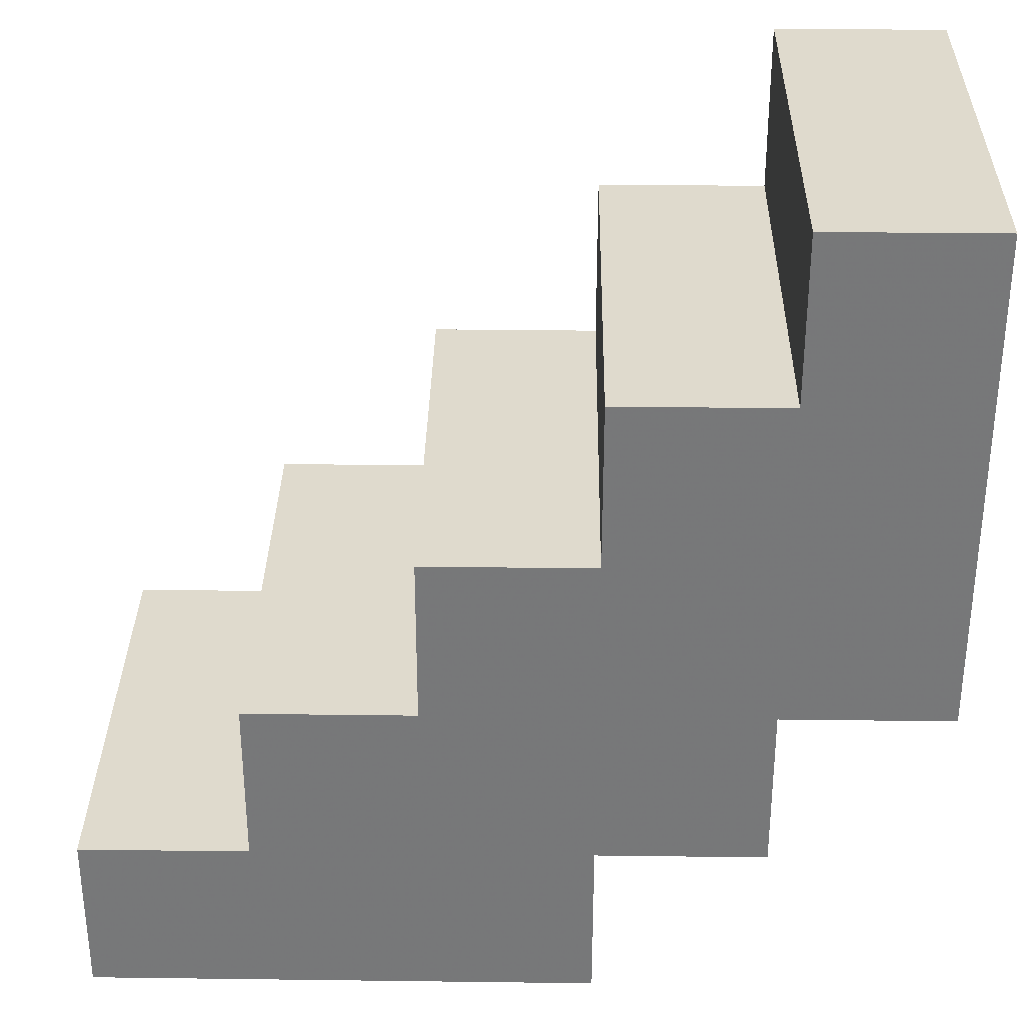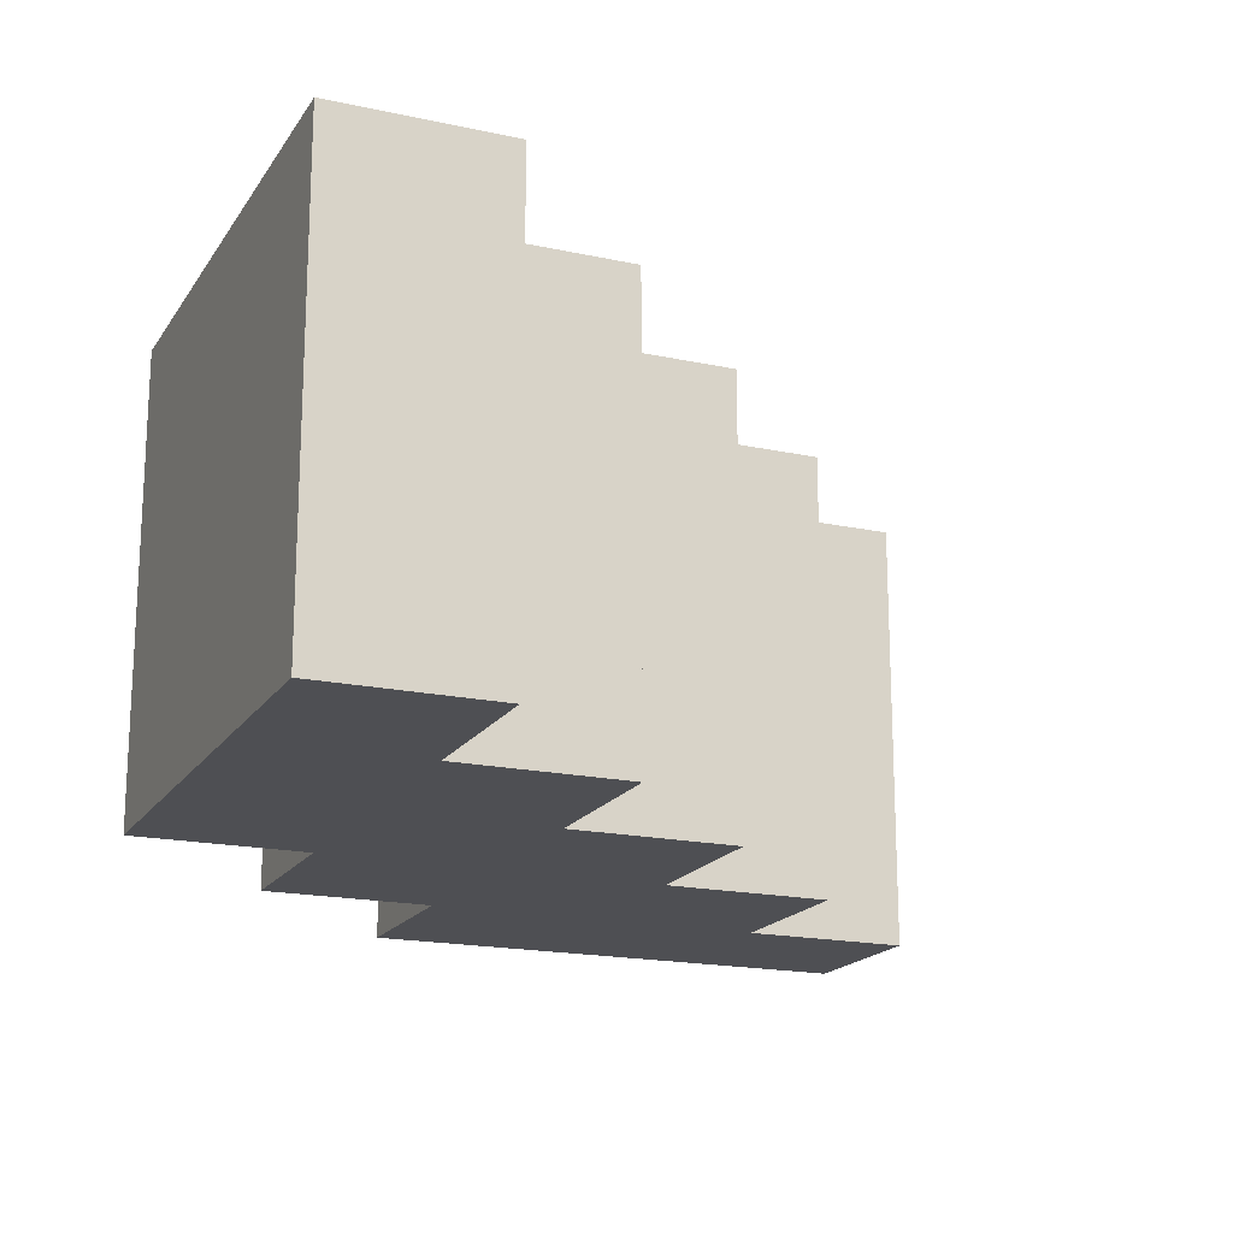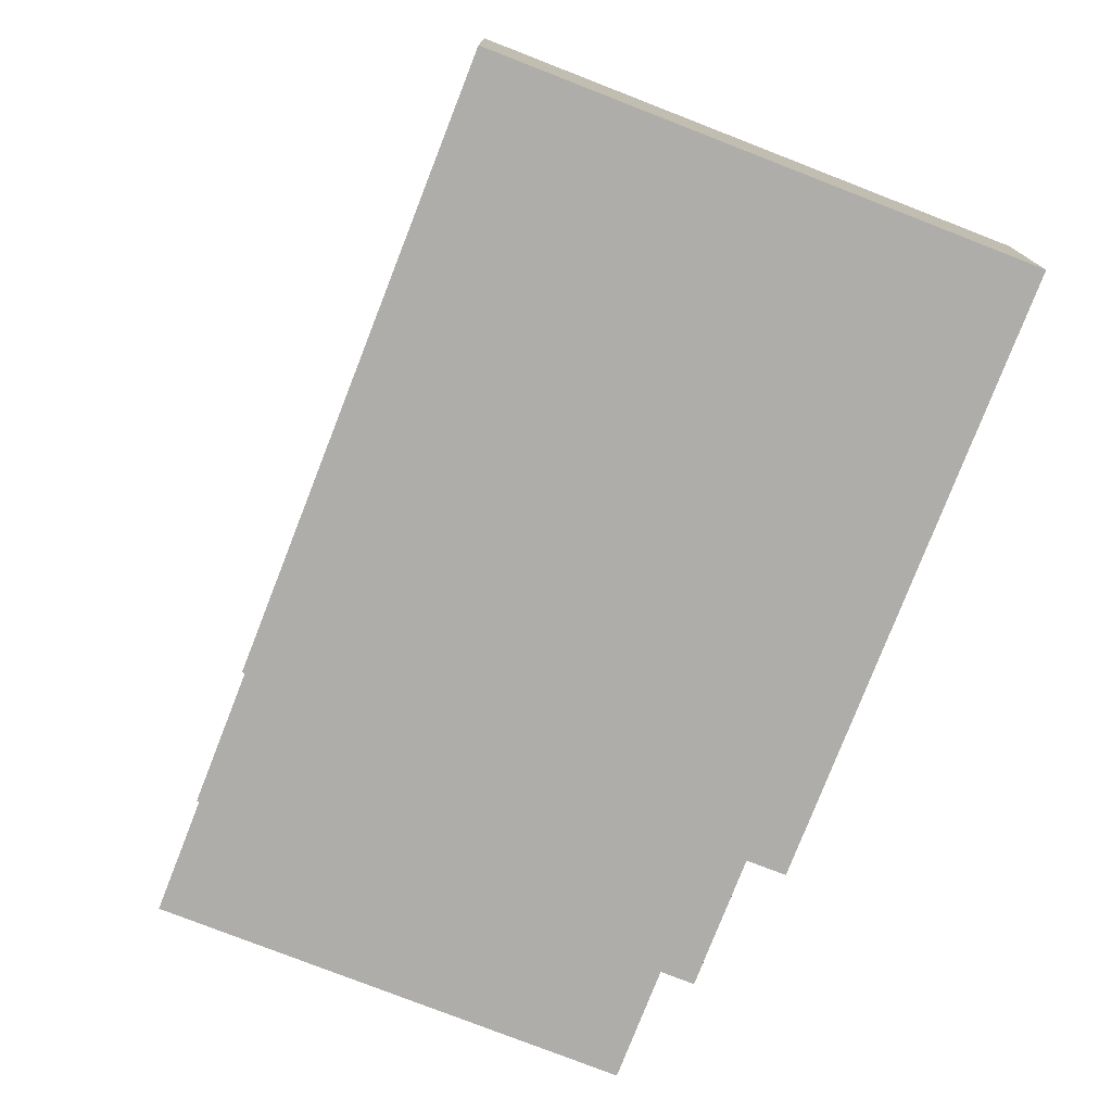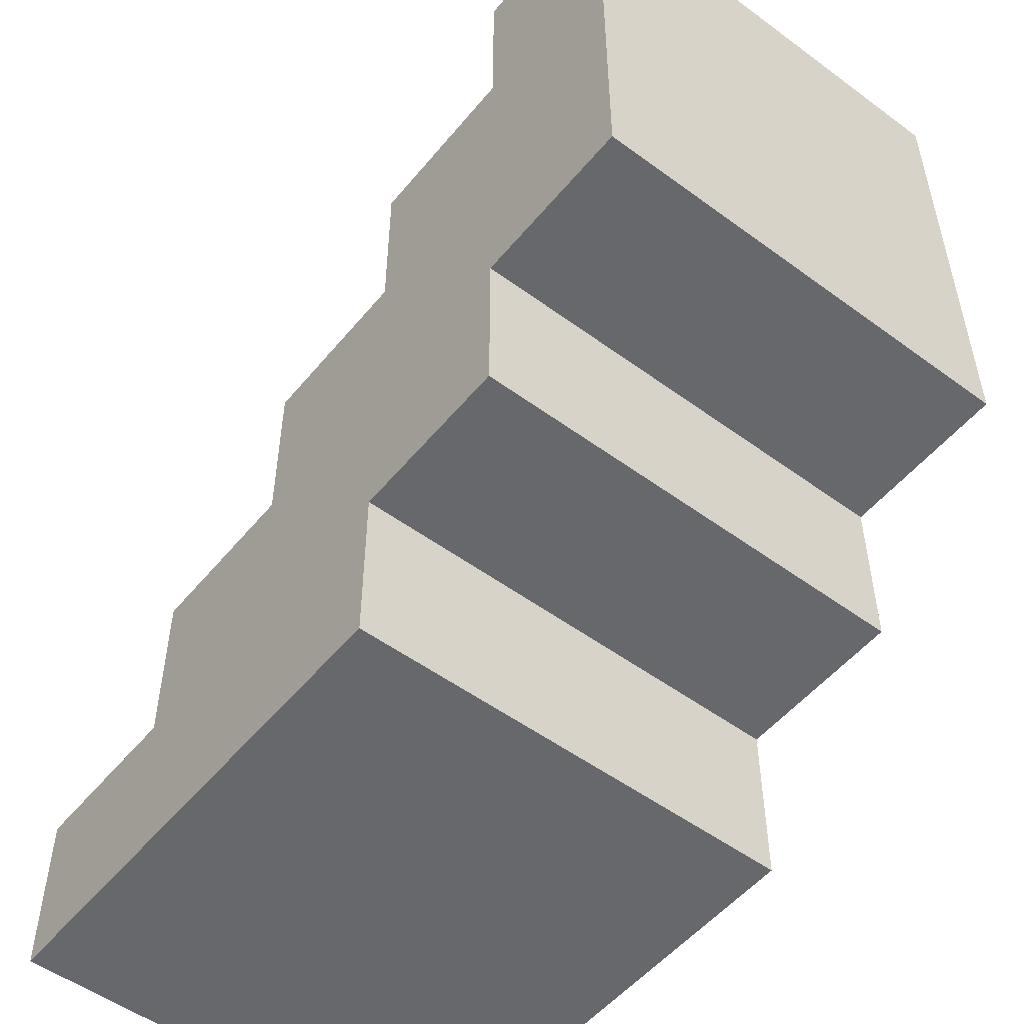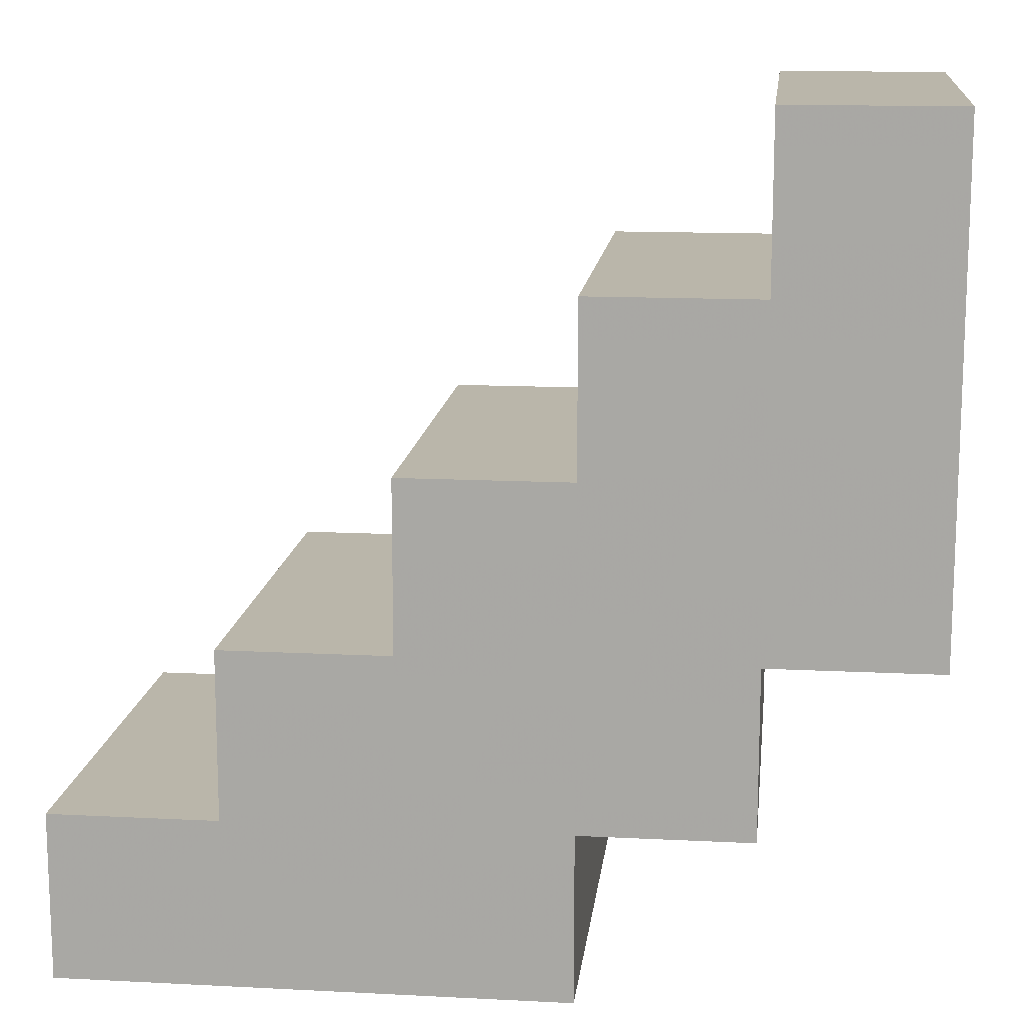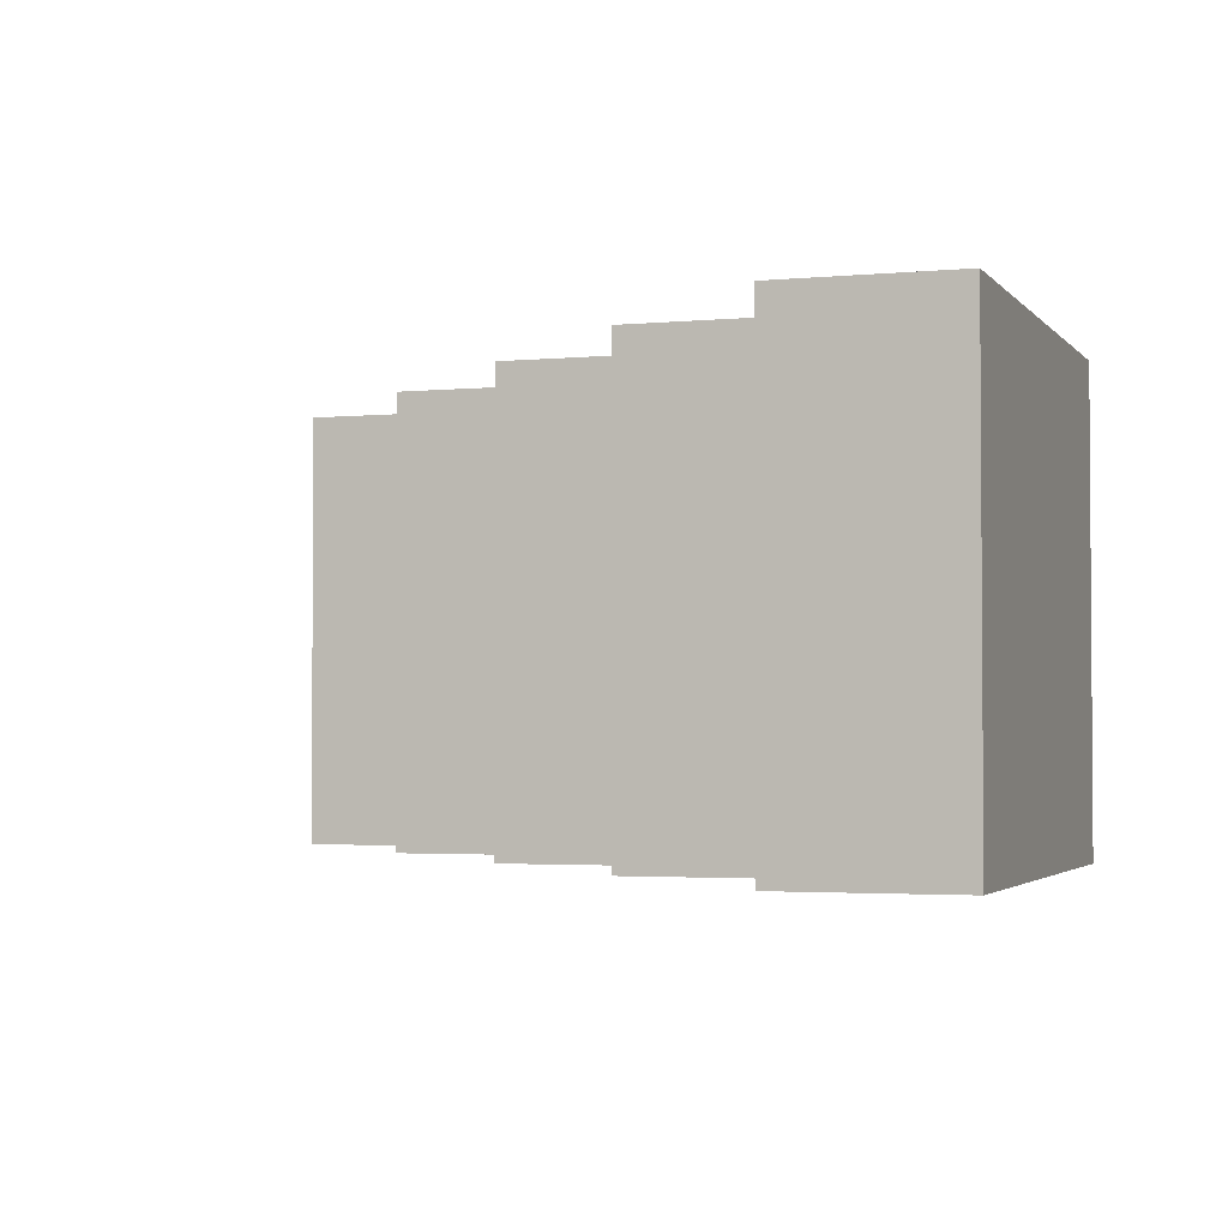
<metadata>
{"format":"obj","ext":"obj","renderer":"f3d","projection":"perspective","resolution":1024,"background":"white","views":[{"elev":32.6,"azim":1.0,"up":"+Z"},{"elev":-18.1,"azim":-112.9,"up":"+Y"},{"elev":-77.4,"azim":-111.3,"up":"+Z"},{"elev":-52.4,"azim":51.6,"up":"+Z"},{"elev":13.8,"azim":6.5,"up":"+Z"},{"elev":-2.6,"azim":18.8,"up":"+Y"}]}
</metadata>
<code>
v 0.5 0.1667 -0.25
v 0.5 0.1667 -0.125
v 0.5 -0.1667 -0.25
v 0.5 -0.1667 -0.25
v 0.5 0.1667 -0.125
v 0.5 -0.1667 -0.125
v 0.375 0.1667 -0.25
v 0.5 0.1667 -0.25
v 0.375 -0.1667 -0.25
v 0.375 -0.1667 -0.25
v 0.5 0.1667 -0.25
v 0.5 -0.1667 -0.25
v 0.375 -0.1667 0.125
v 0.375 -0.1667 -0.25
v 0.5 -0.1667 0.125
v 0.375 -0.1667 -0.25
v 0.5 -0.1667 -0.25
v 0.5 -0.1667 0.125
v 0.375 0.1667 0.125
v 0.5 0.1667 0.125
v 0.375 0.1667 -0.25
v 0.375 0.1667 -0.25
v 0.5 0.1667 0.125
v 0.5 0.1667 -0.25
v 0.375 0.1667 -0.375
v 0.375 0.1667 -0.25
v 0.375 -0.1667 -0.375
v 0.375 -0.1667 -0.375
v 0.375 0.1667 -0.25
v 0.375 -0.1667 -0.25
v 0.25 0.1667 -0.375
v 0.375 0.1667 -0.375
v 0.25 -0.1667 -0.375
v 0.25 -0.1667 -0.375
v 0.375 0.1667 -0.375
v 0.375 -0.1667 -0.375
v 0.25 -0.1667 2.041e-17
v 0.25 -0.1667 -0.375
v 0.375 -0.1667 2.041e-17
v 0.25 -0.1667 -0.375
v 0.375 -0.1667 -0.375
v 0.375 -0.1667 2.041e-17
v 0.25 0.1667 -2.041e-17
v 0.375 0.1667 -2.041e-17
v 0.25 0.1667 -0.375
v 0.25 0.1667 -0.375
v 0.375 0.1667 -2.041e-17
v 0.375 0.1667 -0.375
v 0.25 0.1667 -0.5
v 0.25 0.1667 -0.375
v 0.25 -0.1667 -0.5
v 0.25 -0.1667 -0.5
v 0.25 0.1667 -0.375
v 0.25 -0.1667 -0.375
v 0.125 0.1667 -0.5
v 0.25 0.1667 -0.5
v 0.125 -0.1667 -0.5
v 0.125 -0.1667 -0.5
v 0.25 0.1667 -0.5
v 0.25 -0.1667 -0.5
v 0.125 -0.1667 -0.125
v 0.125 -0.1667 -0.5
v 0.25 -0.1667 -0.125
v 0.125 -0.1667 -0.5
v 0.25 -0.1667 -0.5
v 0.25 -0.1667 -0.125
v 0.125 0.1667 -0.125
v 0.25 0.1667 -0.125
v 0.125 0.1667 -0.5
v 0.125 0.1667 -0.5
v 0.25 0.1667 -0.125
v 0.25 0.1667 -0.5
v 0.375 0.1667 -2.041e-17
v 0.375 -0.1667 2.041e-17
v 0.375 0.1667 0.125
v 0.375 -0.1667 2.041e-17
v 0.375 -0.1667 0.125
v 0.375 0.1667 0.125
v 0.375 0.1667 0.125
v 0.375 -0.1667 0.125
v 0.5 0.1667 0.125
v 0.375 -0.1667 0.125
v 0.5 -0.1667 0.125
v 0.5 0.1667 0.125
v 0.25 0.1667 -0.125
v 0.25 -0.1667 -0.125
v 0.25 0.1667 -2.041e-17
v 0.25 -0.1667 -0.125
v 0.25 -0.1667 2.041e-17
v 0.25 0.1667 -2.041e-17
v 0.25 0.1667 -2.041e-17
v 0.25 -0.1667 2.041e-17
v 0.375 0.1667 -2.041e-17
v 0.25 -0.1667 2.041e-17
v 0.375 -0.1667 2.041e-17
v 0.375 0.1667 -2.041e-17
v 0.125 0.1667 -0.25
v 0.125 -0.1667 -0.25
v 0.125 0.1667 -0.125
v 0.125 -0.1667 -0.25
v 0.125 -0.1667 -0.125
v 0.125 0.1667 -0.125
v 0.125 0.1667 -0.125
v 0.125 -0.1667 -0.125
v 0.25 0.1667 -0.125
v 0.125 -0.1667 -0.125
v 0.25 -0.1667 -0.125
v 0.25 0.1667 -0.125
v -3.062e-17 0.1667 -0.375
v 3.062e-17 -0.1667 -0.375
v -3.062e-17 0.1667 -0.25
v 3.062e-17 -0.1667 -0.375
v 3.062e-17 -0.1667 -0.25
v -3.062e-17 0.1667 -0.25
v -3.062e-17 0.1667 -0.25
v 3.062e-17 -0.1667 -0.25
v 0.125 0.1667 -0.25
v 3.062e-17 -0.1667 -0.25
v 0.125 -0.1667 -0.25
v 0.125 0.1667 -0.25
v -0.125 0.1667 -0.5
v -0.125 -0.1667 -0.5
v -0.125 0.1667 -0.375
v -0.125 -0.1667 -0.5
v -0.125 -0.1667 -0.375
v -0.125 0.1667 -0.375
v -0.125 0.1667 -0.375
v -0.125 -0.1667 -0.375
v -3.062e-17 0.1667 -0.375
v -0.125 -0.1667 -0.375
v 3.062e-17 -0.1667 -0.375
v -3.062e-17 0.1667 -0.375
v 3.062e-17 -0.1667 -0.25
v 3.062e-17 -0.1667 -0.5
v 0.125 -0.1667 -0.25
v 3.062e-17 -0.1667 -0.5
v 0.125 -0.1667 -0.5
v 0.125 -0.1667 -0.25
v -0.125 -0.1667 -0.375
v -0.125 -0.1667 -0.5
v 3.062e-17 -0.1667 -0.375
v -0.125 -0.1667 -0.5
v 3.062e-17 -0.1667 -0.5
v 3.062e-17 -0.1667 -0.375
v -3.062e-17 0.1667 -0.25
v 0.125 0.1667 -0.25
v -3.062e-17 0.1667 -0.5
v -3.062e-17 0.1667 -0.5
v 0.125 0.1667 -0.25
v 0.125 0.1667 -0.5
v -0.125 0.1667 -0.375
v -3.062e-17 0.1667 -0.375
v -0.125 0.1667 -0.5
v -0.125 0.1667 -0.5
v -3.062e-17 0.1667 -0.375
v -3.062e-17 0.1667 -0.5
v 0.5 0.1667 -0.125
v 0.5 0.1667 0.125
v 0.5 -0.1667 -0.125
v 0.5 -0.1667 -0.125
v 0.5 0.1667 0.125
v 0.5 -0.1667 0.125
v -0.125 0.1667 -0.5
v 0.125 0.1667 -0.5
v -0.125 -0.1667 -0.5
v -0.125 -0.1667 -0.5
v 0.125 0.1667 -0.5
v 0.125 -0.1667 -0.5
f 1 2 3
f 4 5 6
f 7 8 9
f 10 11 12
f 13 14 15
f 16 17 18
f 19 20 21
f 22 23 24
f 25 26 27
f 28 29 30
f 31 32 33
f 34 35 36
f 37 38 39
f 40 41 42
f 43 44 45
f 46 47 48
f 49 50 51
f 52 53 54
f 55 56 57
f 58 59 60
f 61 62 63
f 64 65 66
f 67 68 69
f 70 71 72
f 73 74 75
f 76 77 78
f 79 80 81
f 82 83 84
f 85 86 87
f 88 89 90
f 91 92 93
f 94 95 96
f 97 98 99
f 100 101 102
f 103 104 105
f 106 107 108
f 109 110 111
f 112 113 114
f 115 116 117
f 118 119 120
f 121 122 123
f 124 125 126
f 127 128 129
f 130 131 132
f 133 134 135
f 136 137 138
f 139 140 141
f 142 143 144
f 145 146 147
f 148 149 150
f 151 152 153
f 154 155 156
f 157 158 159
f 160 161 162
f 163 164 165
f 166 167 168

</code>
